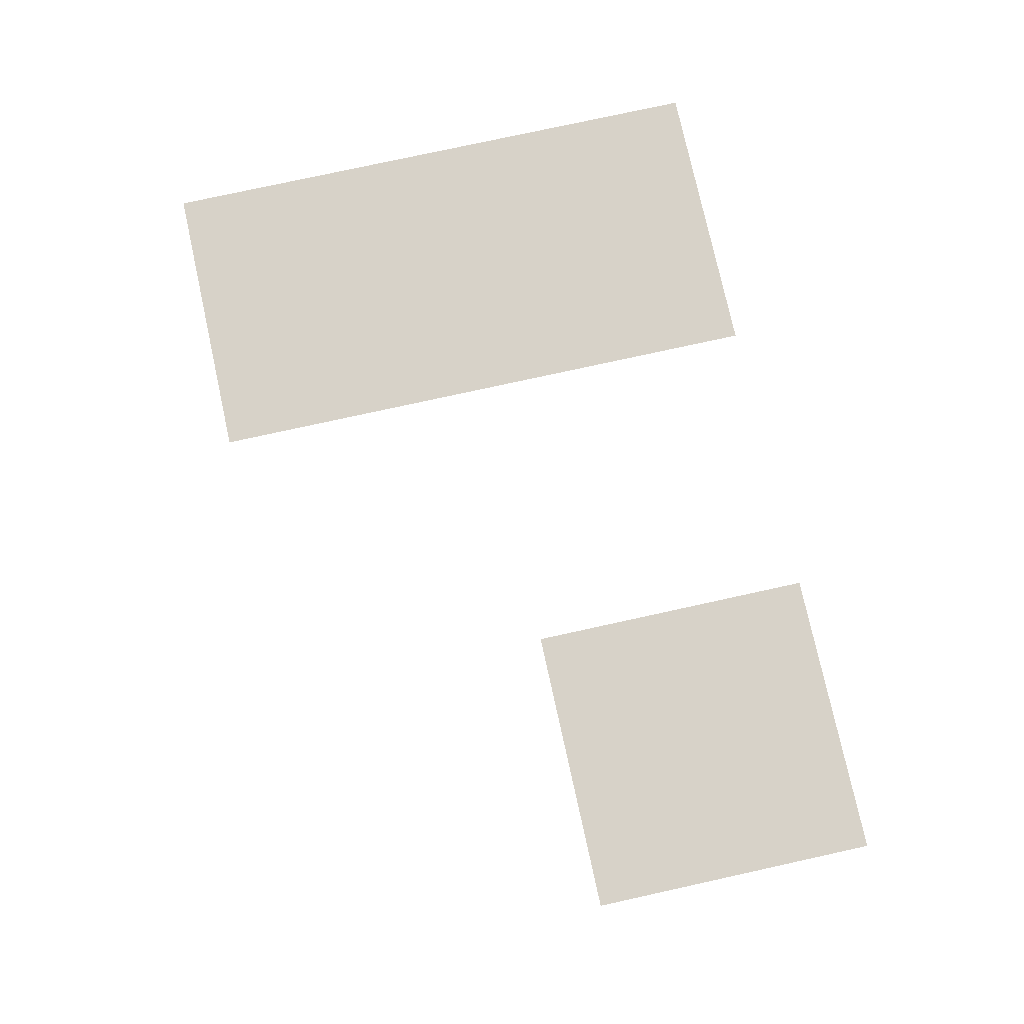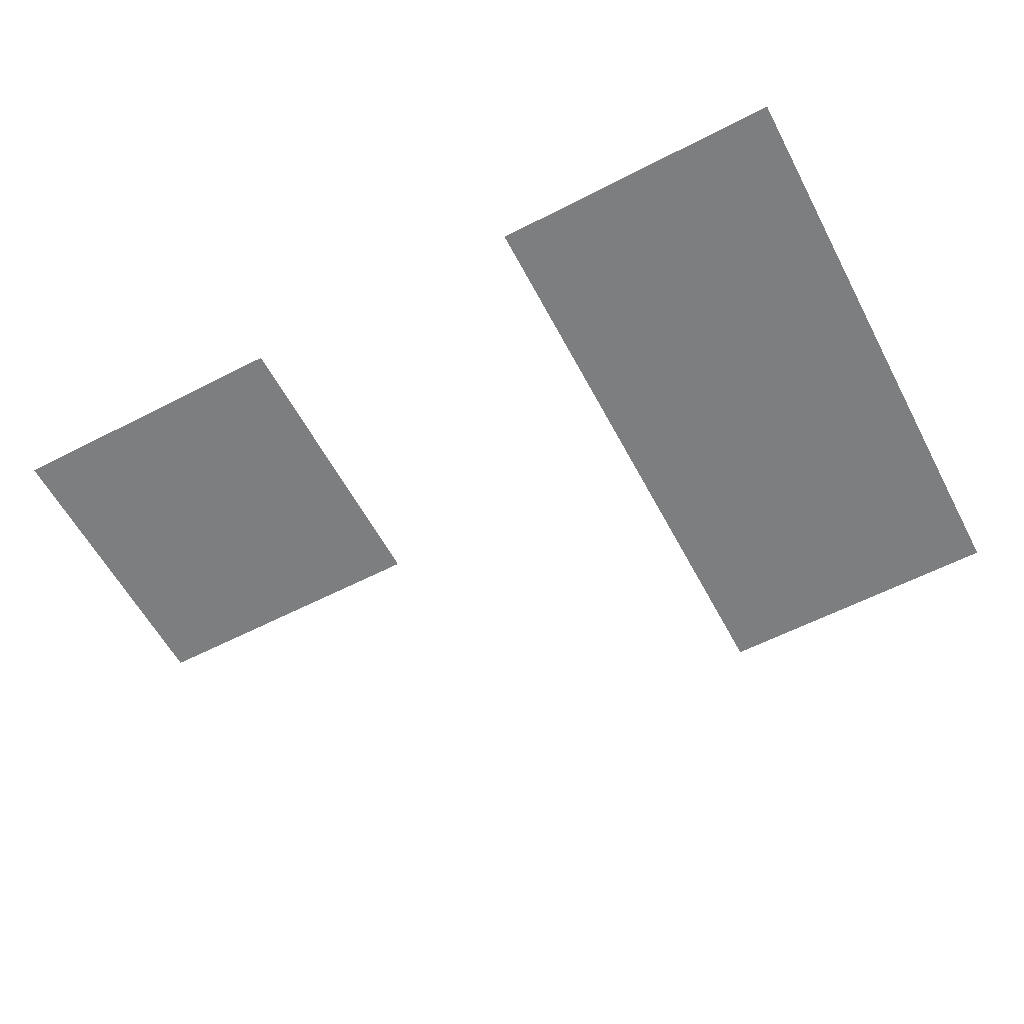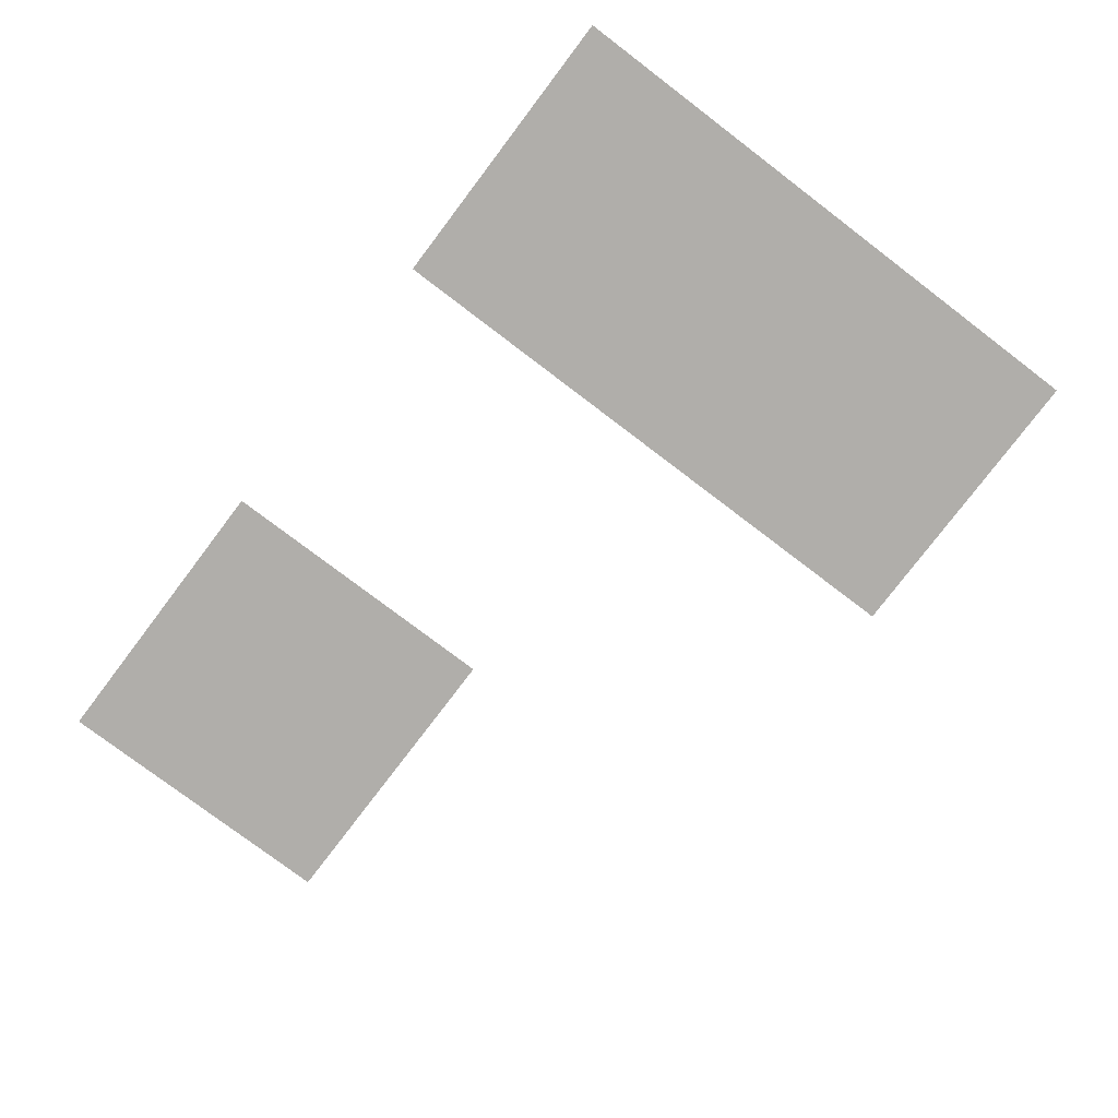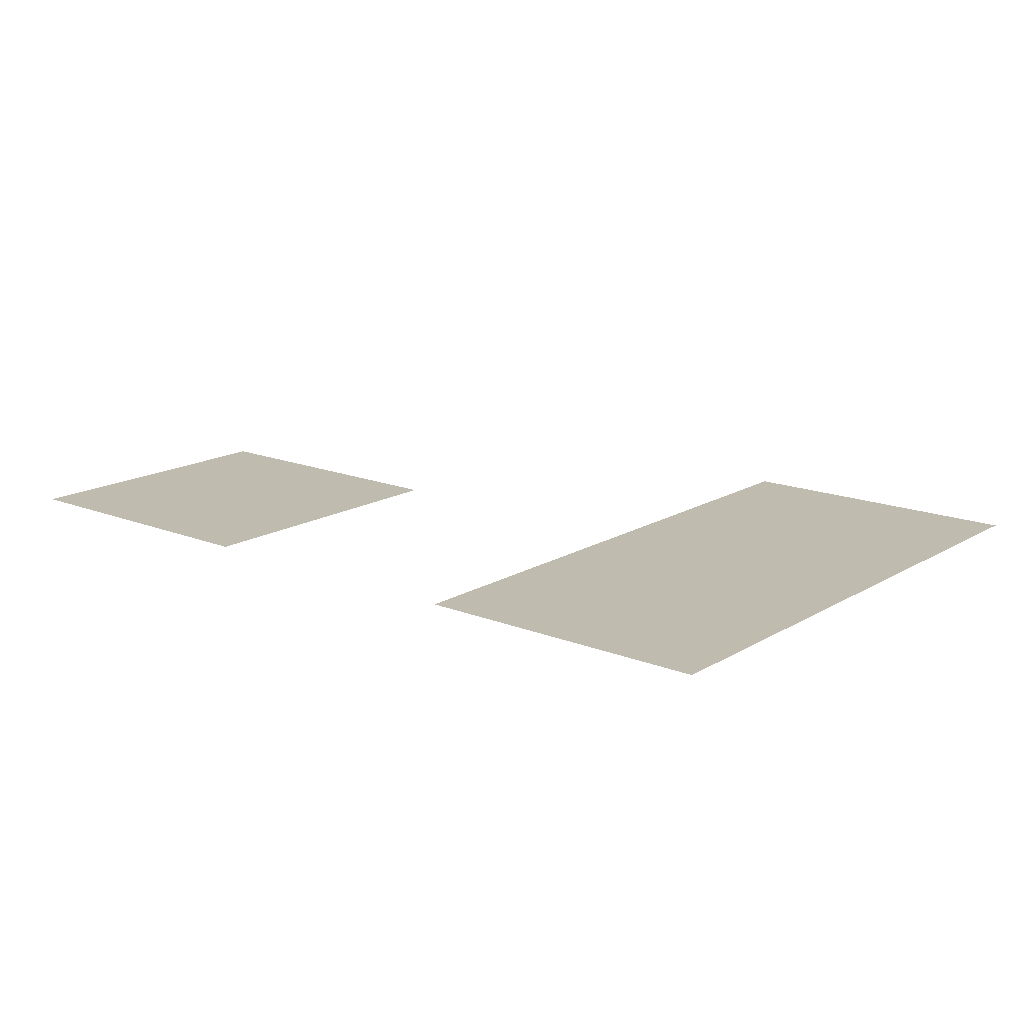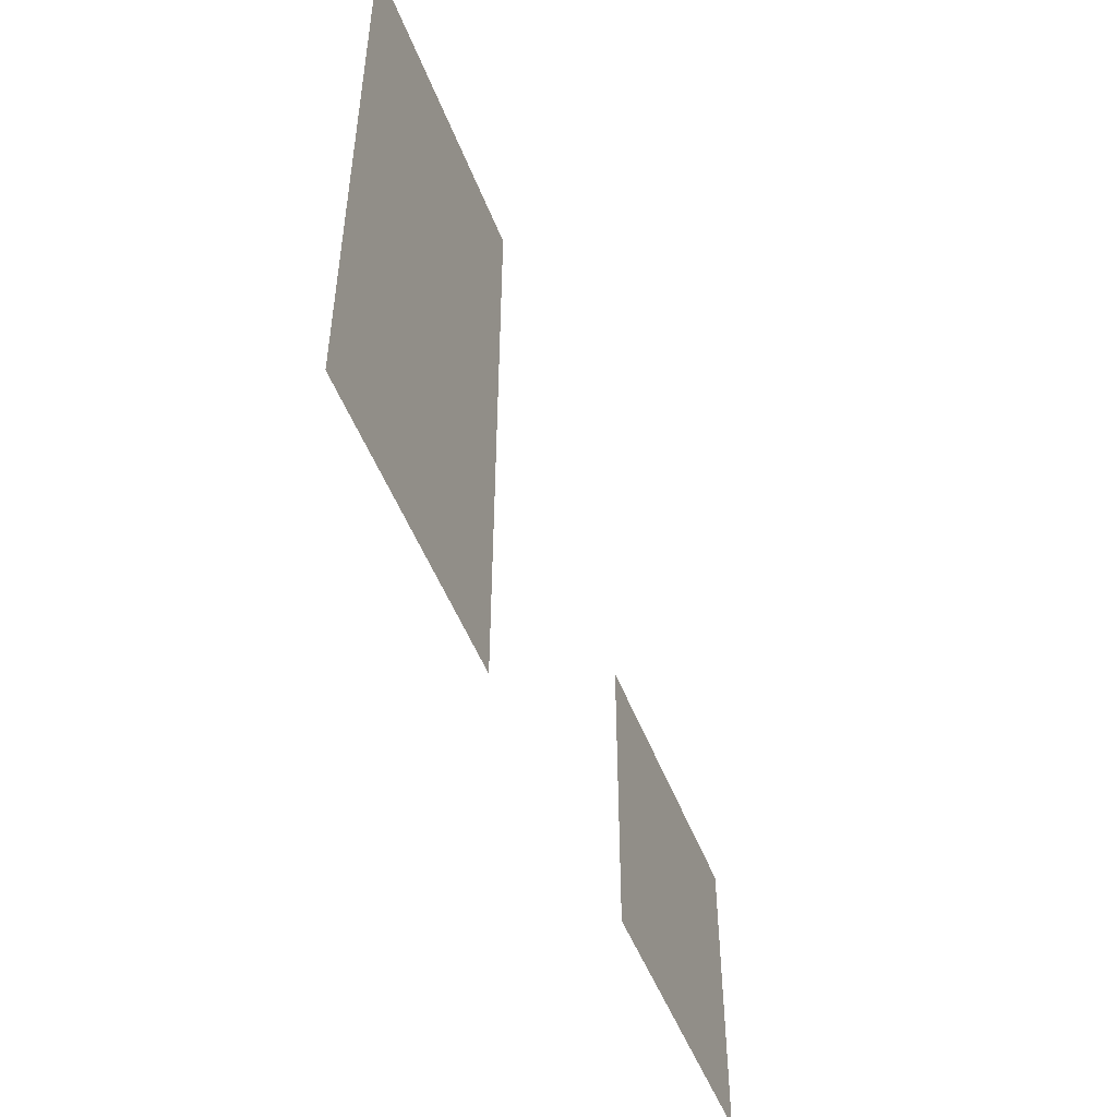
<metadata>
{"format":"obj","ext":"obj","renderer":"f3d","projection":"perspective","resolution":1024,"background":"white","views":[{"elev":77.4,"azim":-102.4,"up":"+Z"},{"elev":-59.3,"azim":27.9,"up":"+Z"},{"elev":-77.7,"azim":52.8,"up":"+Z"},{"elev":15.9,"azim":39.5,"up":"+Z"},{"elev":-49.7,"azim":110.5,"up":"+Y"}]}
</metadata>
<code>
v -28 -7.5 0
v -28.5 -7.5 0
v -28.5 -7 0
v -28 -7 0
v -28 -8 0
v -28.5 -8 0
v -28.5 -7.5 0
v -28 -7.5 0
v -29 -8 0
v -29.5 -8 0
v -29.5 -7.5 0
v -29 -7.5 0
g level_1_story_mesh_0001
f 1 2 3 4
f 5 6 7 8
f 9 10 11 12

</code>
